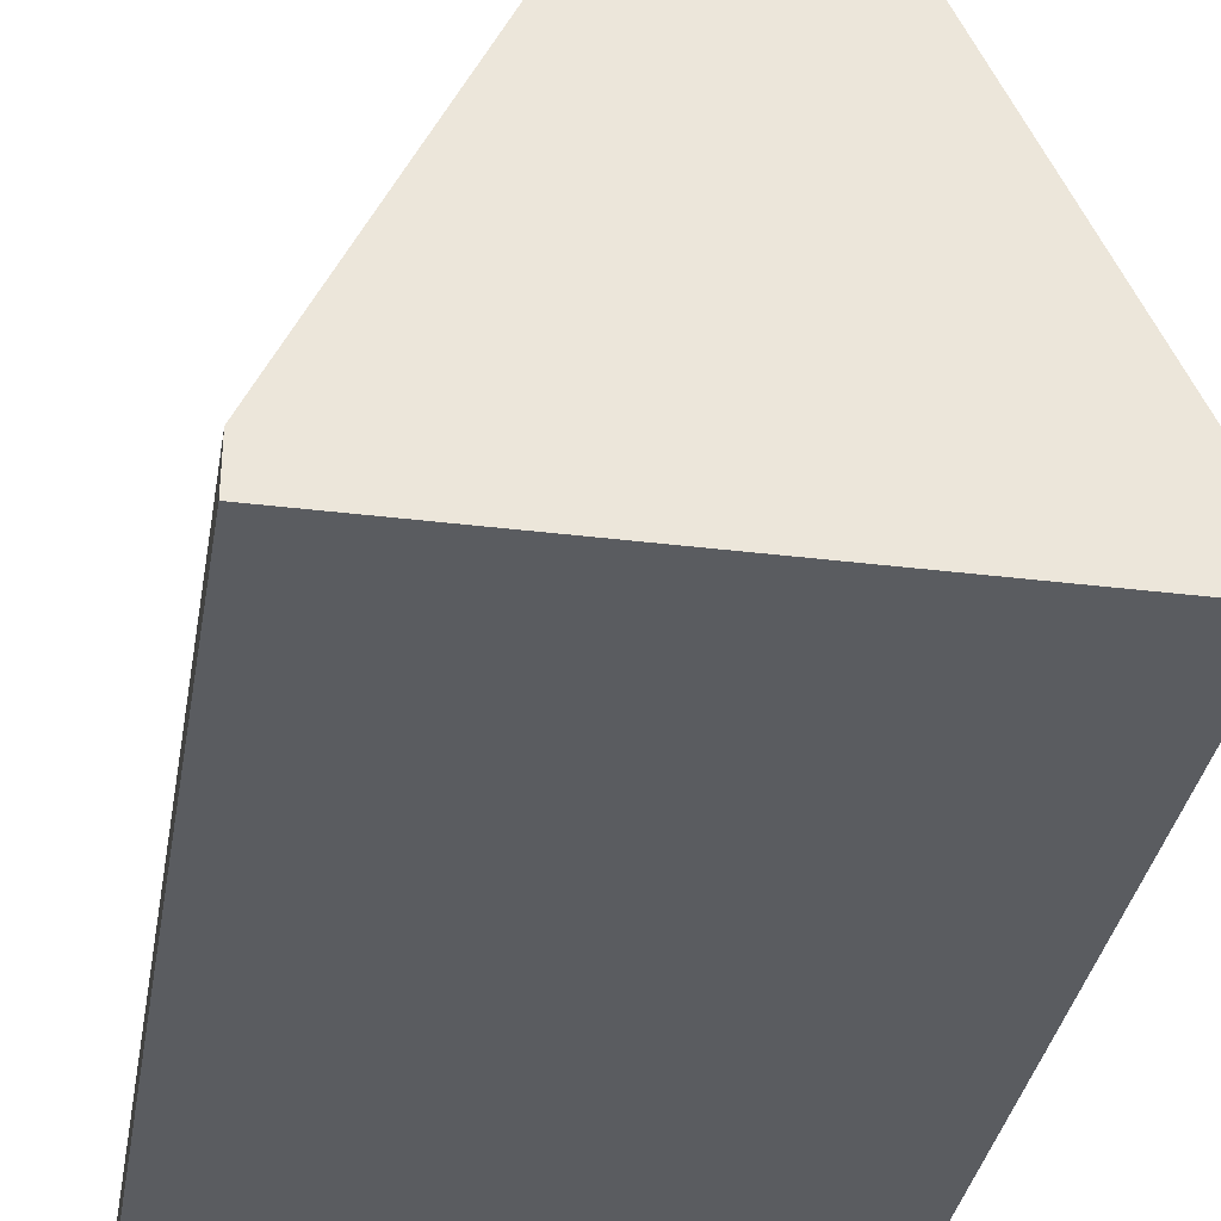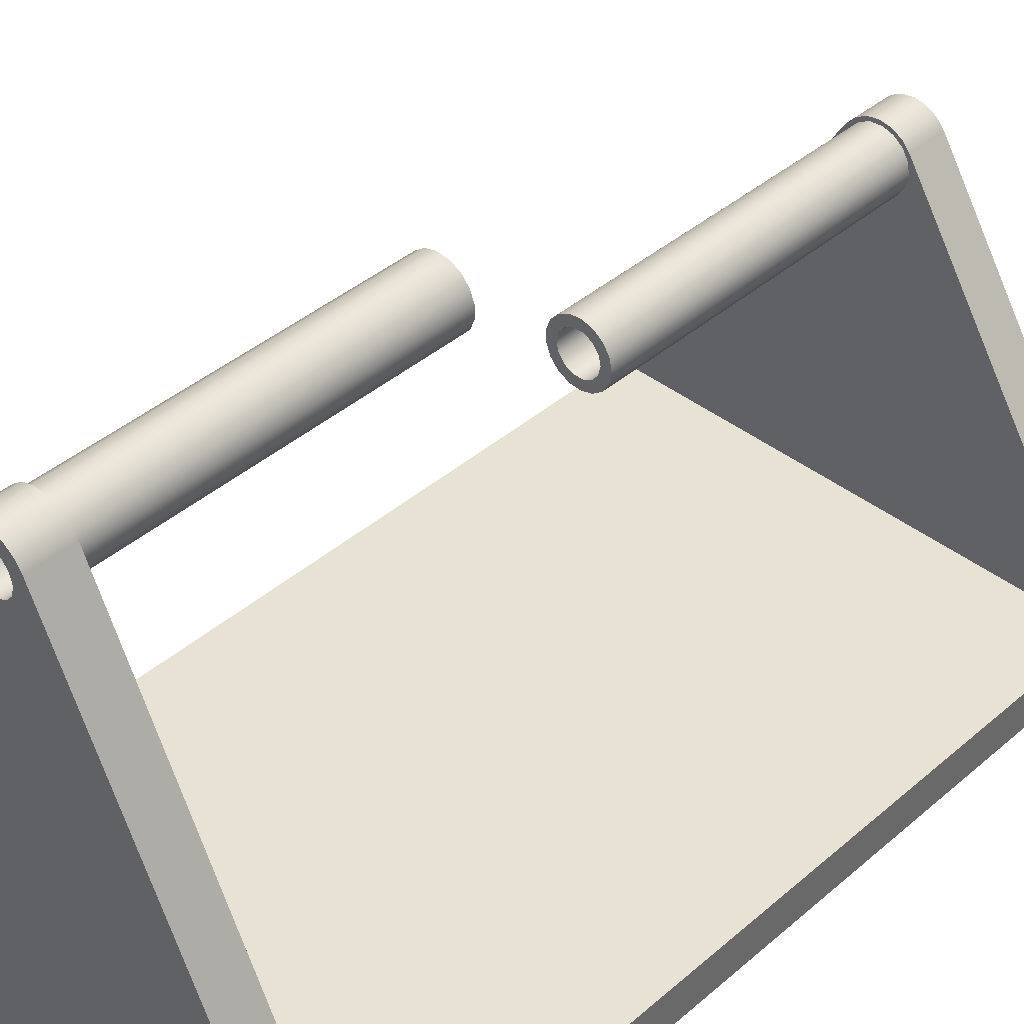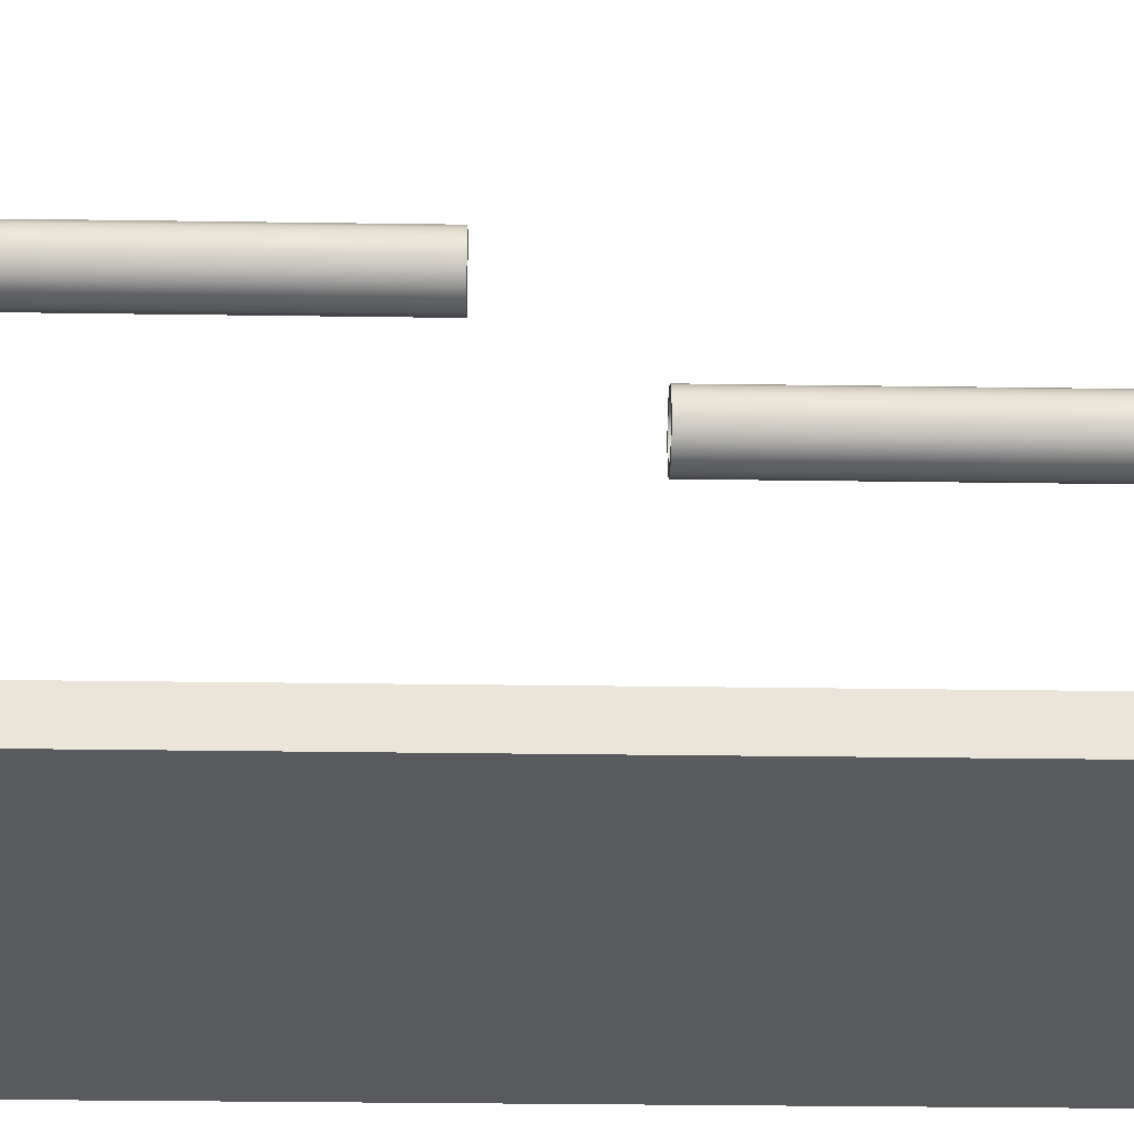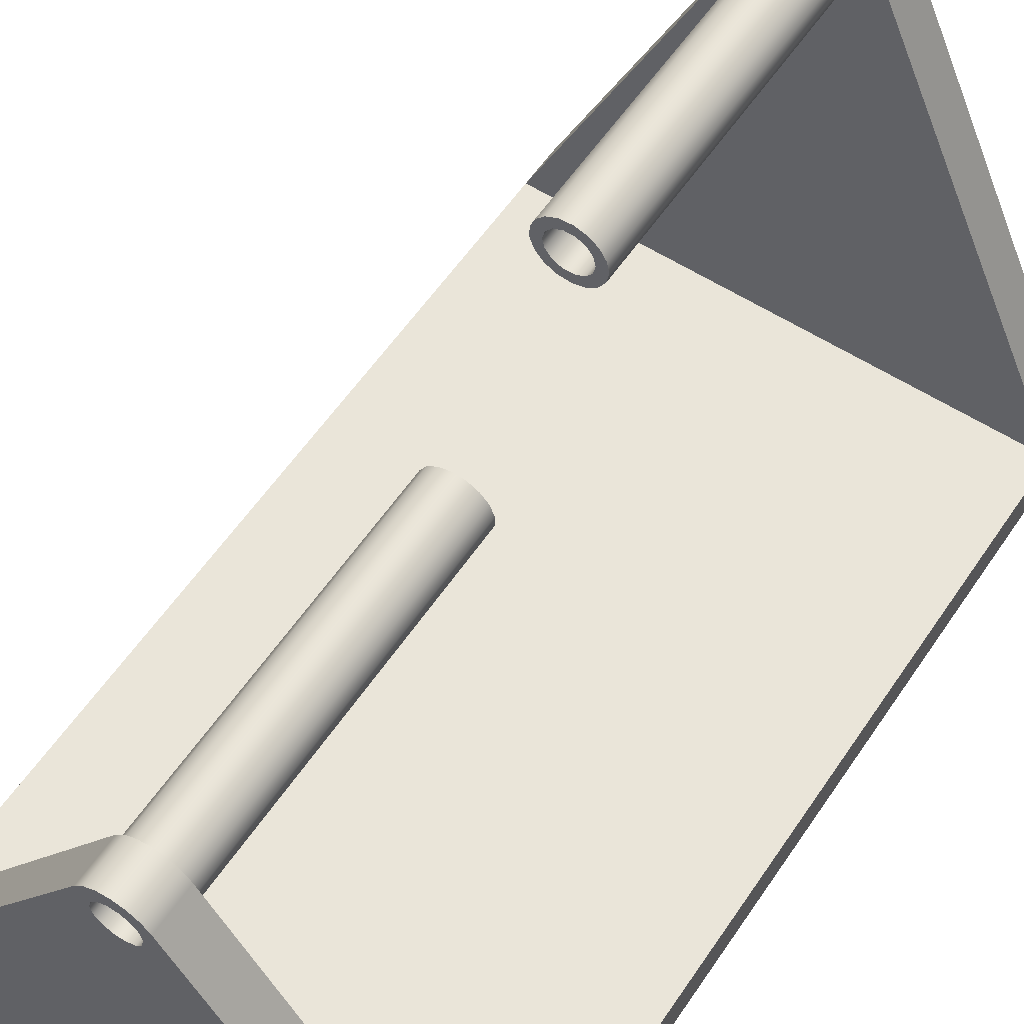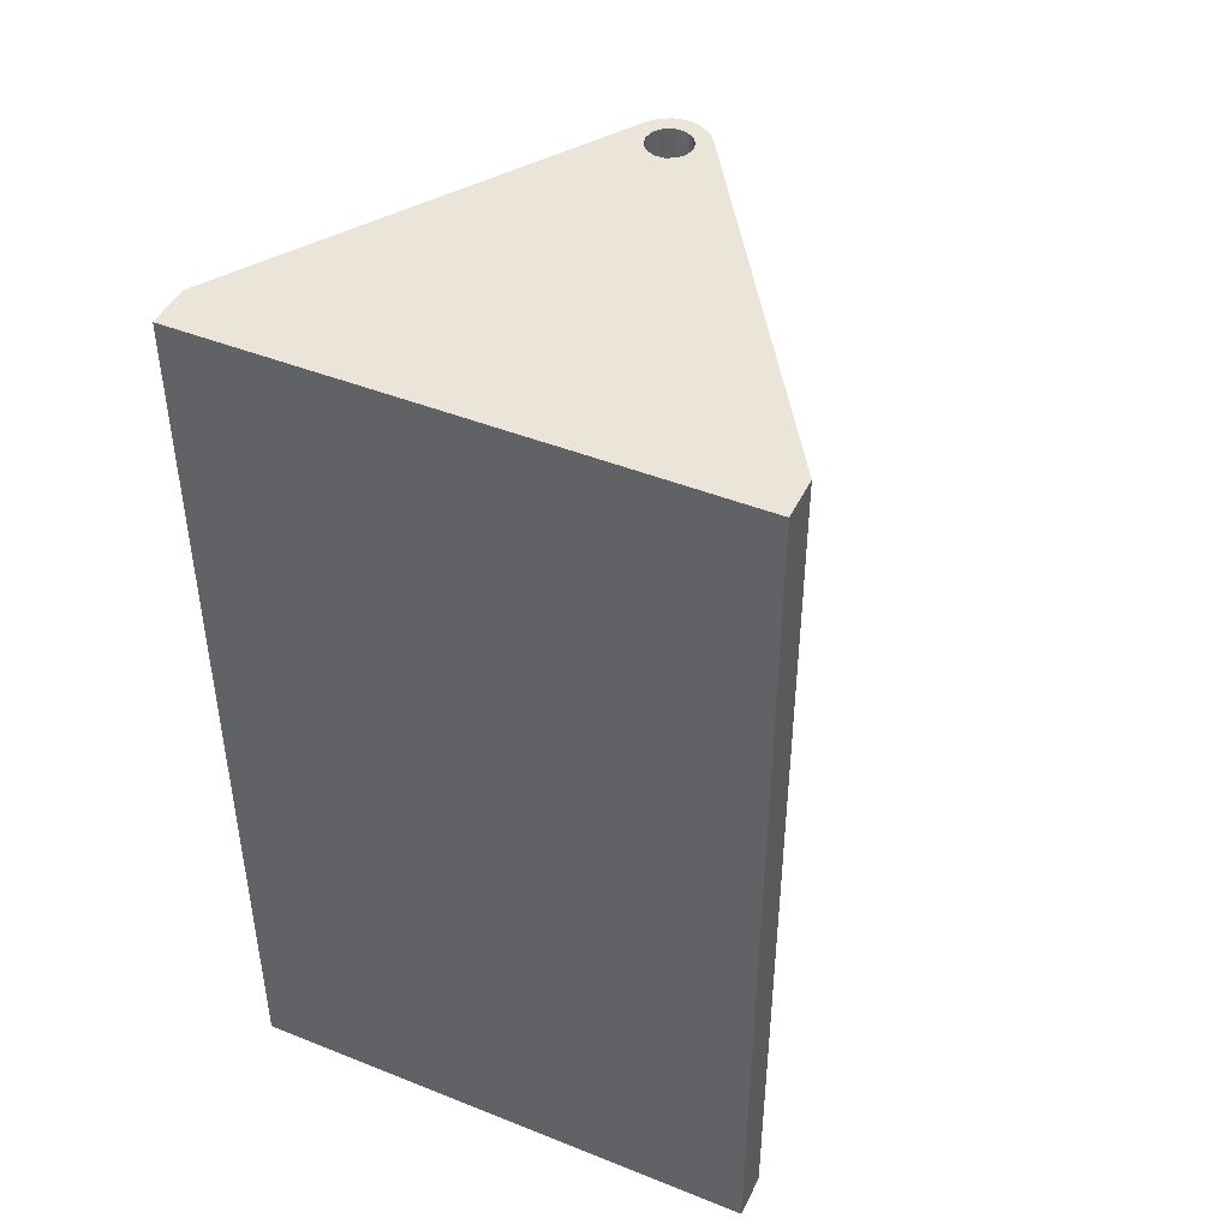
<metadata>
{"format":"obj","ext":"obj","renderer":"f3d","projection":"perspective","resolution":1024,"background":"white","views":[{"elev":-34.3,"azim":170.5,"up":"+Y"},{"elev":40.7,"azim":-136.3,"up":"+Y"},{"elev":-30.5,"azim":-91.2,"up":"+Y"},{"elev":57.7,"azim":33.7,"up":"+Y"},{"elev":45.1,"azim":24.8,"up":"+Z"}]}
</metadata>
<code>
v 6.5 11.8 8.9
v 6.45 11.58 8.9
v 6.312 11.41 8.9
v 6.111 11.31 8.9
v 5.889 11.31 8.9
v 5.688 11.41 8.9
v 5.55 11.58 8.9
v 5.5 11.8 8.9
v 5.55 12.02 8.9
v 5.688 12.19 8.9
v 5.889 12.29 8.9
v 6.111 12.29 8.9
v 6.312 12.19 8.9
v 6.45 12.02 8.9
v 6.75 11.8 8.9
v 6.699 12.07 8.9
v 6.554 12.31 8.9
v 6.334 12.47 8.9
v 6.069 12.55 8.9
v 5.795 12.52 8.9
v 5.548 12.4 8.9
v 5.362 12.19 8.9
v 5.263 11.94 8.9
v 5.263 11.66 8.9
v 5.362 11.41 8.9
v 5.548 11.2 8.9
v 5.795 11.08 8.9
v 6.069 11.05 8.9
v 6.334 11.13 8.9
v 6.554 11.29 8.9
v 6.699 11.53 8.9
v 12 0 21
v 12 0 0
v 12 1 0
v 12 1 1
v 12 1 20
v 12 1 21
v 6.716 9.258 21
v 12 1 21
v 12 1 20
v 6.716 9.258 20
v 6.5 11.8 0
v 6.45 12.02 0
v 6.312 12.19 0
v 6.111 12.29 0
v 5.889 12.29 0
v 5.688 12.19 0
v 5.55 12.02 0
v 5.5 11.8 0
v 5.55 11.58 0
v 5.688 11.41 0
v 5.889 11.31 0
v 6.111 11.31 0
v 6.312 11.41 0
v 6.45 11.58 0
v 12 0 0
v 0 0 0
v 0 1 0
v 5.23 12.16 0
v 5.385 12.39 0
v 5.603 12.55 0
v 5.863 12.64 0
v 6.137 12.64 0
v 6.397 12.55 0
v 6.615 12.39 0
v 6.77 12.16 0
v 12 1 0
v 5.284 9.258 21
v 5.474 9.467 21
v 5.721 9.603 21
v 6 9.65 21
v 6.279 9.603 21
v 6.526 9.467 21
v 6.716 9.258 21
v 6.716 9.258 20
v 6.526 9.467 20
v 6.279 9.603 20
v 6 9.65 20
v 5.721 9.603 20
v 5.474 9.467 20
v 5.284 9.258 20
v 12 0 21
v 0 0 21
v 0 0 0
v 12 0 0
v 5.25 8.8 20
v 5.301 8.529 20
v 5.446 8.295 20
v 5.666 8.129 20
v 5.931 8.053 20
v 6.205 8.079 20
v 6.452 8.201 20
v 6.638 8.405 20
v 6.737 8.662 20
v 6.737 8.938 20
v 6.638 9.195 20
v 6.452 9.399 20
v 6.205 9.521 20
v 5.931 9.547 20
v 5.666 9.471 20
v 5.446 9.305 20
v 5.301 9.071 20
v 6.716 9.258 20
v 12 1 20
v 0 1 20
v 5.284 9.258 20
v 5.474 9.467 20
v 5.721 9.603 20
v 6 9.65 20
v 6.279 9.603 20
v 6.526 9.467 20
v 0 0 0
v 0 0 21
v 0 1 21
v 0 1 20
v 0 1 1
v 0 1 0
v 5.23 12.16 0
v 0 1 0
v 0 1 1
v 5.23 12.16 1
v 6.75 11.8 8.9
v 6.699 11.53 8.9
v 6.554 11.29 8.9
v 6.334 11.13 8.9
v 6.069 11.05 8.9
v 5.795 11.08 8.9
v 5.548 11.2 8.9
v 5.362 11.41 8.9
v 5.263 11.66 8.9
v 5.263 11.94 8.9
v 5.362 12.19 8.9
v 5.548 12.4 8.9
v 5.795 12.52 8.9
v 6.069 12.55 8.9
v 6.334 12.47 8.9
v 6.554 12.31 8.9
v 6.699 12.07 8.9
v 6.75 11.8 1
v 6.699 12.07 1
v 6.554 12.31 1
v 6.334 12.47 1
v 6.069 12.55 1
v 5.795 12.52 1
v 5.548 12.4 1
v 5.362 12.19 1
v 5.263 11.94 1
v 5.263 11.66 1
v 5.362 11.41 1
v 5.548 11.2 1
v 5.795 11.08 1
v 6.069 11.05 1
v 6.334 11.13 1
v 6.554 11.29 1
v 6.699 11.53 1
v 6.75 11.8 1
v 6.75 11.8 8.9
v 6.77 12.16 0
v 6.615 12.39 0
v 6.397 12.55 0
v 6.137 12.64 0
v 5.863 12.64 0
v 5.603 12.55 0
v 5.385 12.39 0
v 5.23 12.16 0
v 5.23 12.16 1
v 5.385 12.39 1
v 5.603 12.55 1
v 5.863 12.64 1
v 6.137 12.64 1
v 6.397 12.55 1
v 6.615 12.39 1
v 6.77 12.16 1
v 5.5 8.8 12.1
v 5.55 9.017 12.1
v 5.688 9.191 12.1
v 5.889 9.287 12.1
v 6.111 9.287 12.1
v 6.312 9.191 12.1
v 6.45 9.017 12.1
v 6.5 8.8 12.1
v 6.45 8.583 12.1
v 6.312 8.409 12.1
v 6.111 8.313 12.1
v 5.889 8.313 12.1
v 5.688 8.409 12.1
v 5.55 8.583 12.1
v 5.5 8.8 21
v 5.55 8.583 21
v 5.688 8.409 21
v 5.889 8.313 21
v 6.111 8.313 21
v 6.312 8.409 21
v 6.45 8.583 21
v 6.5 8.8 21
v 6.45 9.017 21
v 6.312 9.191 21
v 6.111 9.287 21
v 5.889 9.287 21
v 5.688 9.191 21
v 5.55 9.017 21
v 5.5 8.8 12.1
v 5.5 8.8 21
v 12 1 0
v 6.77 12.16 0
v 6.77 12.16 1
v 12 1 1
v 5.25 8.8 12.1
v 5.301 8.529 12.1
v 5.446 8.295 12.1
v 5.666 8.129 12.1
v 5.931 8.053 12.1
v 6.205 8.079 12.1
v 6.452 8.201 12.1
v 6.638 8.405 12.1
v 6.737 8.662 12.1
v 6.737 8.938 12.1
v 6.638 9.195 12.1
v 6.452 9.399 12.1
v 6.205 9.521 12.1
v 5.931 9.547 12.1
v 5.666 9.471 12.1
v 5.446 9.305 12.1
v 5.301 9.071 12.1
v 5.25 8.8 20
v 5.301 9.071 20
v 5.446 9.305 20
v 5.666 9.471 20
v 5.931 9.547 20
v 6.205 9.521 20
v 6.452 9.399 20
v 6.638 9.195 20
v 6.737 8.938 20
v 6.737 8.662 20
v 6.638 8.405 20
v 6.452 8.201 20
v 6.205 8.079 20
v 5.931 8.053 20
v 5.666 8.129 20
v 5.446 8.295 20
v 5.301 8.529 20
v 5.25 8.8 20
v 5.25 8.8 12.1
v 5.5 8.8 12.1
v 5.55 8.583 12.1
v 5.688 8.409 12.1
v 5.889 8.313 12.1
v 6.111 8.313 12.1
v 6.312 8.409 12.1
v 6.45 8.583 12.1
v 6.5 8.8 12.1
v 6.45 9.017 12.1
v 6.312 9.191 12.1
v 6.111 9.287 12.1
v 5.889 9.287 12.1
v 5.688 9.191 12.1
v 5.55 9.017 12.1
v 5.25 8.8 12.1
v 5.301 9.071 12.1
v 5.446 9.305 12.1
v 5.666 9.471 12.1
v 5.931 9.547 12.1
v 6.205 9.521 12.1
v 6.452 9.399 12.1
v 6.638 9.195 12.1
v 6.737 8.938 12.1
v 6.737 8.662 12.1
v 6.638 8.405 12.1
v 6.452 8.201 12.1
v 6.205 8.079 12.1
v 5.931 8.053 12.1
v 5.666 8.129 12.1
v 5.446 8.295 12.1
v 5.301 8.529 12.1
v 5.5 8.8 21
v 5.55 9.017 21
v 5.688 9.191 21
v 5.889 9.287 21
v 6.111 9.287 21
v 6.312 9.191 21
v 6.45 9.017 21
v 6.5 8.8 21
v 6.45 8.583 21
v 6.312 8.409 21
v 6.111 8.313 21
v 5.889 8.313 21
v 5.688 8.409 21
v 5.55 8.583 21
v 0 0 21
v 12 0 21
v 12 1 21
v 6.716 9.258 21
v 6.526 9.467 21
v 6.279 9.603 21
v 6 9.65 21
v 5.721 9.603 21
v 5.474 9.467 21
v 5.284 9.258 21
v 0 1 21
v 12 1 1
v 0 1 1
v 0 1 20
v 12 1 20
v 6.5 11.8 8.9
v 6.45 12.02 8.9
v 6.312 12.19 8.9
v 6.111 12.29 8.9
v 5.889 12.29 8.9
v 5.688 12.19 8.9
v 5.55 12.02 8.9
v 5.5 11.8 8.9
v 5.55 11.58 8.9
v 5.688 11.41 8.9
v 5.889 11.31 8.9
v 6.111 11.31 8.9
v 6.312 11.41 8.9
v 6.45 11.58 8.9
v 6.5 11.8 0
v 6.45 11.58 0
v 6.312 11.41 0
v 6.111 11.31 0
v 5.889 11.31 0
v 5.688 11.41 0
v 5.55 11.58 0
v 5.5 11.8 0
v 5.55 12.02 0
v 5.688 12.19 0
v 5.889 12.29 0
v 6.111 12.29 0
v 6.312 12.19 0
v 6.45 12.02 0
v 6.5 11.8 8.9
v 6.5 11.8 0
v 6.75 11.8 1
v 6.699 11.53 1
v 6.554 11.29 1
v 6.334 11.13 1
v 6.069 11.05 1
v 5.795 11.08 1
v 5.548 11.2 1
v 5.362 11.41 1
v 5.263 11.66 1
v 5.263 11.94 1
v 5.362 12.19 1
v 5.548 12.4 1
v 5.795 12.52 1
v 6.069 12.55 1
v 6.334 12.47 1
v 6.554 12.31 1
v 6.699 12.07 1
v 5.23 12.16 1
v 0 1 1
v 12 1 1
v 6.77 12.16 1
v 6.615 12.39 1
v 6.397 12.55 1
v 6.137 12.64 1
v 5.863 12.64 1
v 5.603 12.55 1
v 5.385 12.39 1
v 0 1 21
v 5.284 9.258 21
v 5.284 9.258 20
v 0 1 20
f 2 31 1
f 1 31 15
f 1 15 16
f 31 2 30
f 30 2 3
f 30 3 29
f 29 3 4
f 29 4 28
f 28 4 5
f 28 5 27
f 27 5 6
f 27 6 26
f 26 6 25
f 25 6 7
f 25 7 24
f 24 7 8
f 24 8 23
f 23 8 9
f 23 9 22
f 22 9 10
f 22 10 21
f 21 10 20
f 20 10 11
f 20 11 19
f 19 11 12
f 19 12 18
f 18 12 13
f 18 13 17
f 17 13 14
f 17 14 16
f 16 14 1
f 37 32 36
f 36 32 33
f 36 33 35
f 35 33 34
f 38 39 41
f 41 39 40
f 55 42 66
f 66 42 43
f 66 43 65
f 65 43 44
f 65 44 64
f 64 44 45
f 64 45 63
f 63 45 62
f 62 45 46
f 62 46 61
f 61 46 47
f 61 47 60
f 60 47 48
f 60 48 59
f 59 48 49
f 59 49 50
f 59 50 58
f 58 50 51
f 58 51 52
f 52 53 58
f 58 53 67
f 58 67 57
f 57 67 56
f 53 54 67
f 67 54 55
f 67 55 66
f 81 68 80
f 80 68 69
f 80 69 79
f 79 69 70
f 79 70 78
f 78 70 71
f 78 71 77
f 77 71 72
f 77 72 76
f 76 72 73
f 76 73 75
f 75 73 74
f 82 83 85
f 85 83 84
f 87 105 86
f 86 105 106
f 86 106 102
f 102 106 101
f 101 106 107
f 101 107 100
f 100 107 108
f 100 108 99
f 99 108 109
f 99 109 98
f 98 109 110
f 98 110 111
f 87 88 105
f 105 88 89
f 105 89 90
f 105 90 104
f 104 90 91
f 104 91 92
f 92 93 104
f 104 93 94
f 104 94 95
f 104 95 103
f 103 95 96
f 103 96 97
f 103 97 111
f 111 97 98
f 117 112 116
f 116 112 113
f 116 113 115
f 115 113 114
f 118 119 121
f 121 119 120
f 123 155 122
f 122 155 156
f 157 139 138
f 138 139 140
f 138 140 137
f 137 140 141
f 137 141 136
f 136 141 142
f 136 142 143
f 155 123 154
f 154 123 124
f 154 124 153
f 153 124 125
f 153 125 152
f 152 125 126
f 152 126 151
f 151 126 127
f 151 127 150
f 150 127 128
f 150 128 129
f 150 129 149
f 149 129 130
f 149 130 148
f 148 130 131
f 148 131 147
f 147 131 132
f 147 132 146
f 146 132 133
f 146 133 145
f 145 133 134
f 145 134 144
f 144 134 135
f 144 135 143
f 143 135 136
f 173 158 172
f 172 158 159
f 172 159 171
f 171 159 160
f 171 160 170
f 170 160 161
f 170 161 169
f 169 161 162
f 169 162 168
f 168 162 163
f 168 163 167
f 167 163 164
f 167 164 166
f 166 164 165
f 175 201 174
f 174 201 203
f 202 188 187
f 187 188 189
f 187 189 186
f 186 189 190
f 186 190 185
f 185 190 191
f 185 191 184
f 184 191 192
f 184 192 183
f 183 192 193
f 183 193 182
f 182 193 194
f 182 194 181
f 181 194 195
f 181 195 180
f 180 195 196
f 180 196 179
f 179 196 197
f 179 197 178
f 178 197 198
f 178 198 177
f 177 198 199
f 177 199 176
f 176 199 200
f 176 200 175
f 175 200 201
f 204 205 207
f 207 205 206
f 209 241 208
f 208 241 242
f 243 225 224
f 224 225 226
f 224 226 223
f 223 226 227
f 223 227 222
f 222 227 228
f 222 228 221
f 221 228 229
f 221 229 220
f 220 229 230
f 220 230 219
f 219 230 231
f 219 231 218
f 218 231 232
f 218 232 217
f 217 232 233
f 217 233 216
f 216 233 234
f 216 234 215
f 215 234 235
f 215 235 214
f 214 235 236
f 214 236 213
f 213 236 237
f 213 237 212
f 212 237 238
f 212 238 211
f 211 238 239
f 211 239 210
f 210 239 240
f 210 240 209
f 209 240 241
f 245 274 244
f 244 274 258
f 244 258 259
f 274 245 273
f 273 245 246
f 273 246 272
f 272 246 247
f 272 247 271
f 271 247 248
f 271 248 270
f 270 248 249
f 270 249 269
f 269 249 268
f 268 249 250
f 268 250 267
f 267 250 251
f 267 251 266
f 266 251 252
f 266 252 265
f 265 252 253
f 265 253 264
f 264 253 263
f 263 253 254
f 263 254 262
f 262 254 255
f 262 255 261
f 261 255 256
f 261 256 260
f 260 256 257
f 260 257 259
f 259 257 244
f 288 275 298
f 298 275 276
f 298 276 277
f 298 277 297
f 297 277 278
f 297 278 296
f 296 278 295
f 295 278 279
f 295 279 294
f 294 279 293
f 293 279 280
f 293 280 292
f 292 280 281
f 292 281 282
f 282 283 292
f 292 283 291
f 291 283 284
f 291 284 285
f 285 286 291
f 291 286 299
f 291 299 290
f 290 299 289
f 286 287 299
f 299 287 288
f 299 288 298
f 301 302 300
f 300 302 303
f 305 331 304
f 304 331 333
f 332 318 317
f 317 318 319
f 317 319 316
f 316 319 320
f 316 320 315
f 315 320 321
f 315 321 314
f 314 321 322
f 314 322 313
f 313 322 323
f 313 323 312
f 312 323 324
f 312 324 311
f 311 324 325
f 311 325 310
f 310 325 326
f 310 326 309
f 309 326 327
f 309 327 308
f 308 327 328
f 308 328 307
f 307 328 329
f 307 329 306
f 306 329 330
f 306 330 305
f 305 330 331
f 335 353 334
f 334 353 354
f 334 354 350
f 350 354 349
f 349 354 355
f 349 355 348
f 348 355 356
f 348 356 357
f 335 336 353
f 353 336 337
f 353 337 338
f 353 338 352
f 352 338 339
f 352 339 340
f 340 341 352
f 352 341 342
f 352 342 351
f 351 342 343
f 351 343 344
f 351 344 360
f 360 344 345
f 360 345 359
f 359 345 346
f 359 346 358
f 358 346 347
f 358 347 357
f 357 347 348
f 361 362 364
f 364 362 363

</code>
